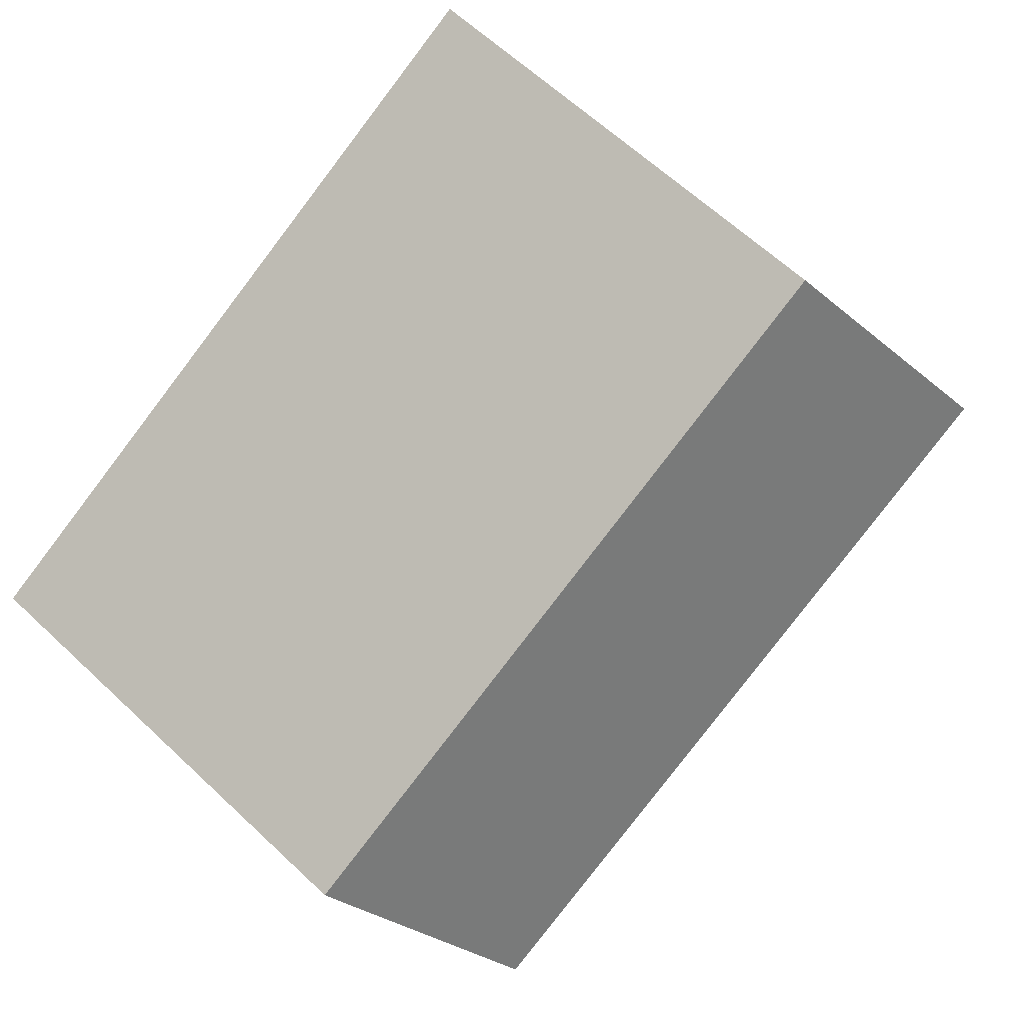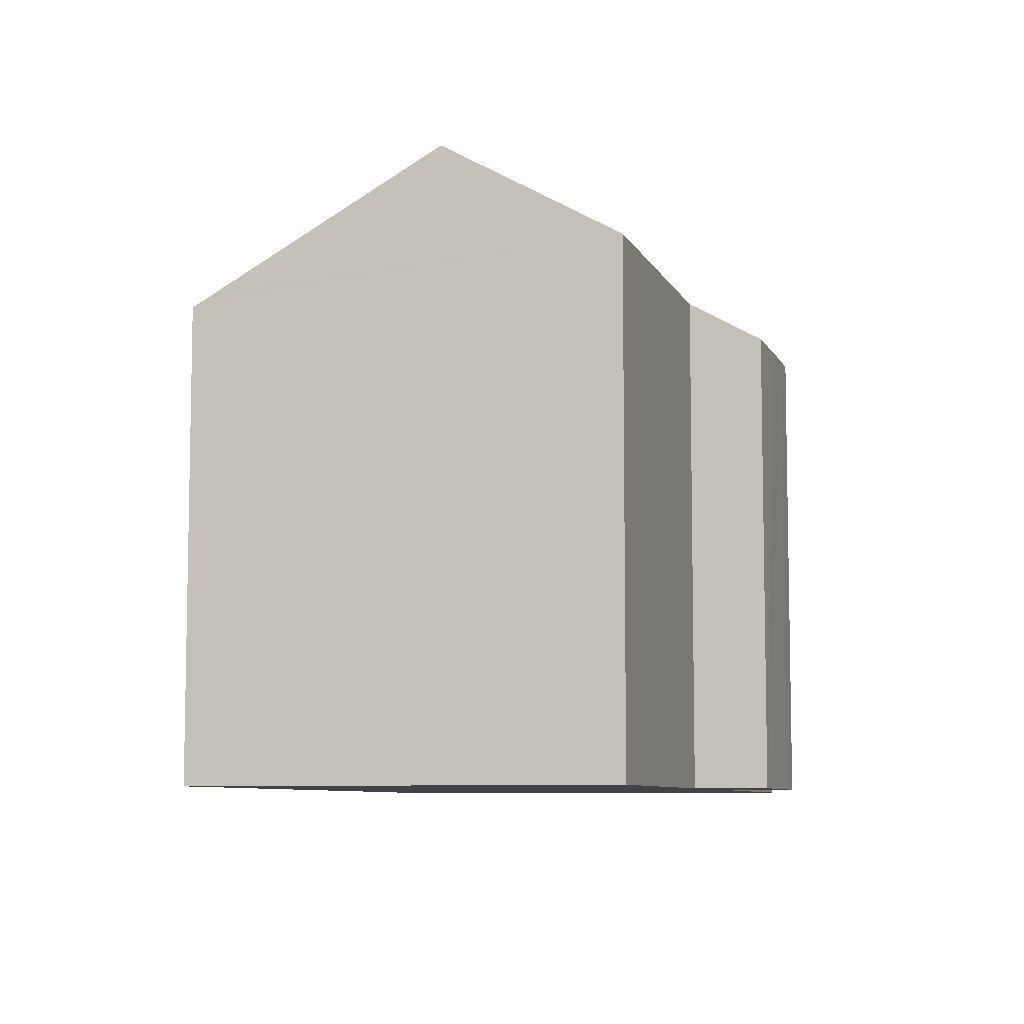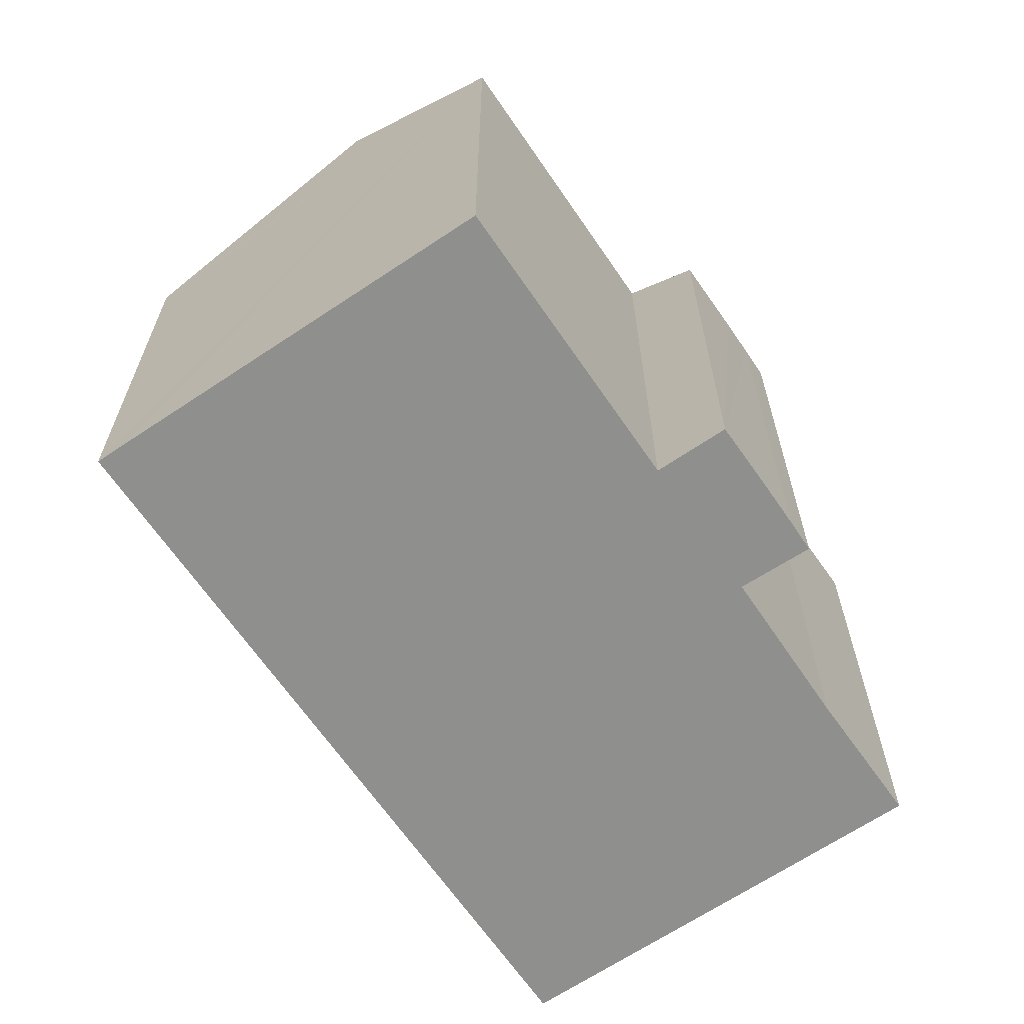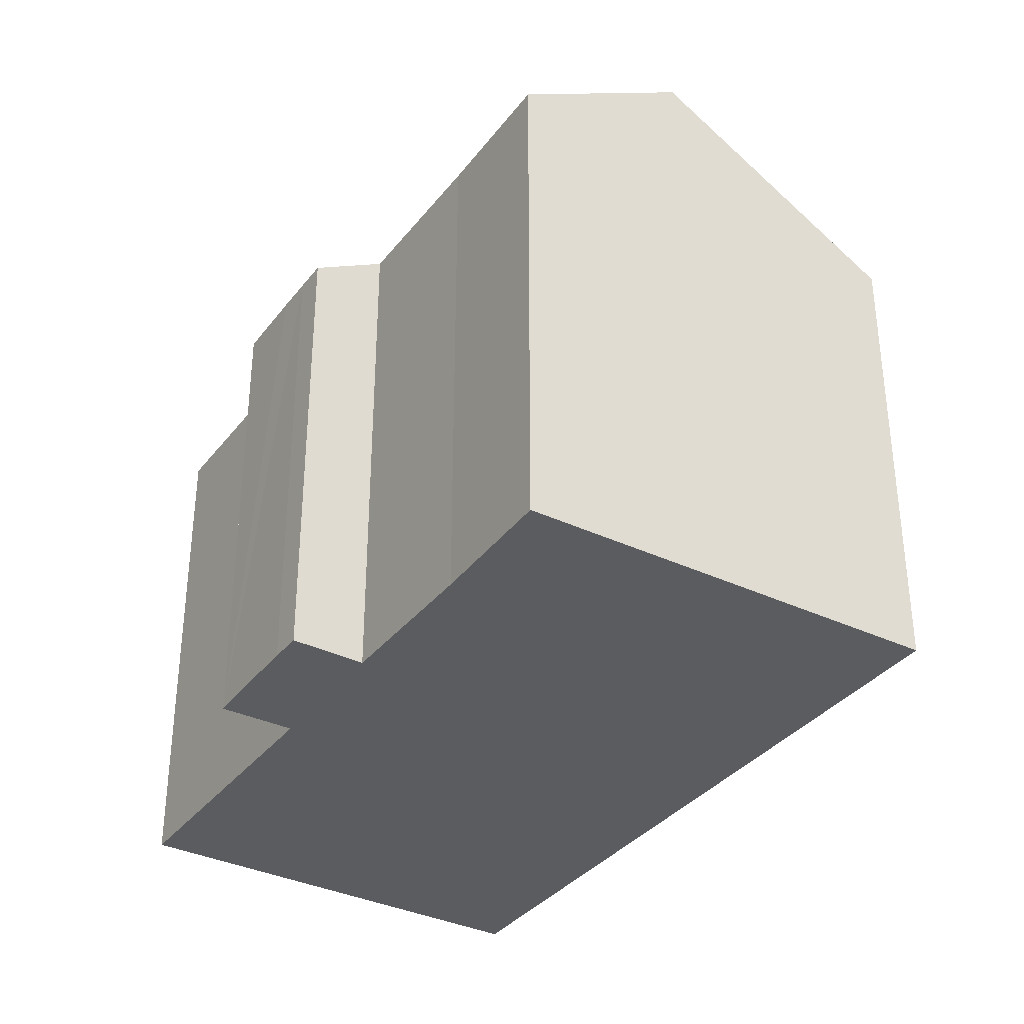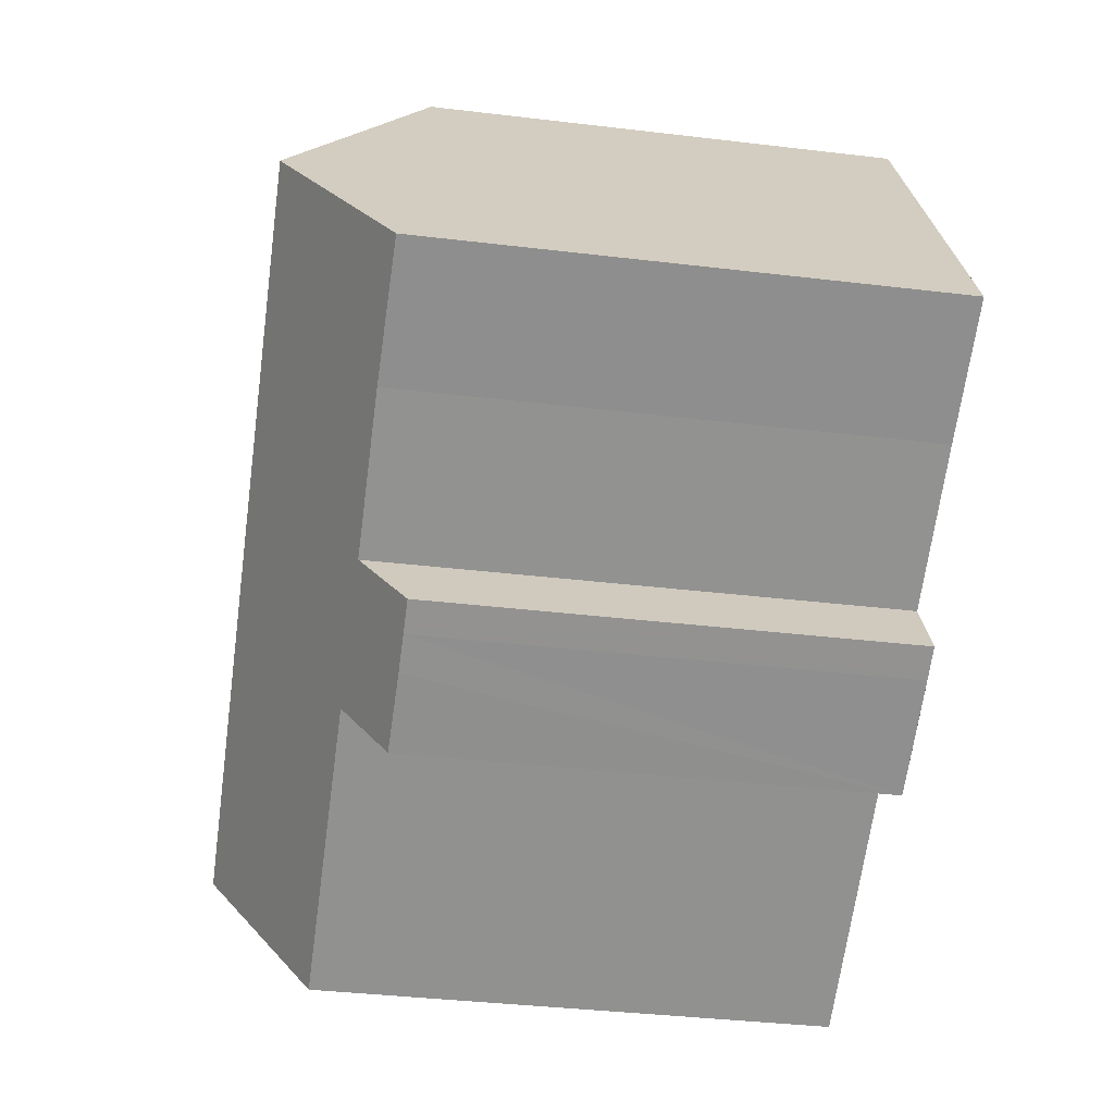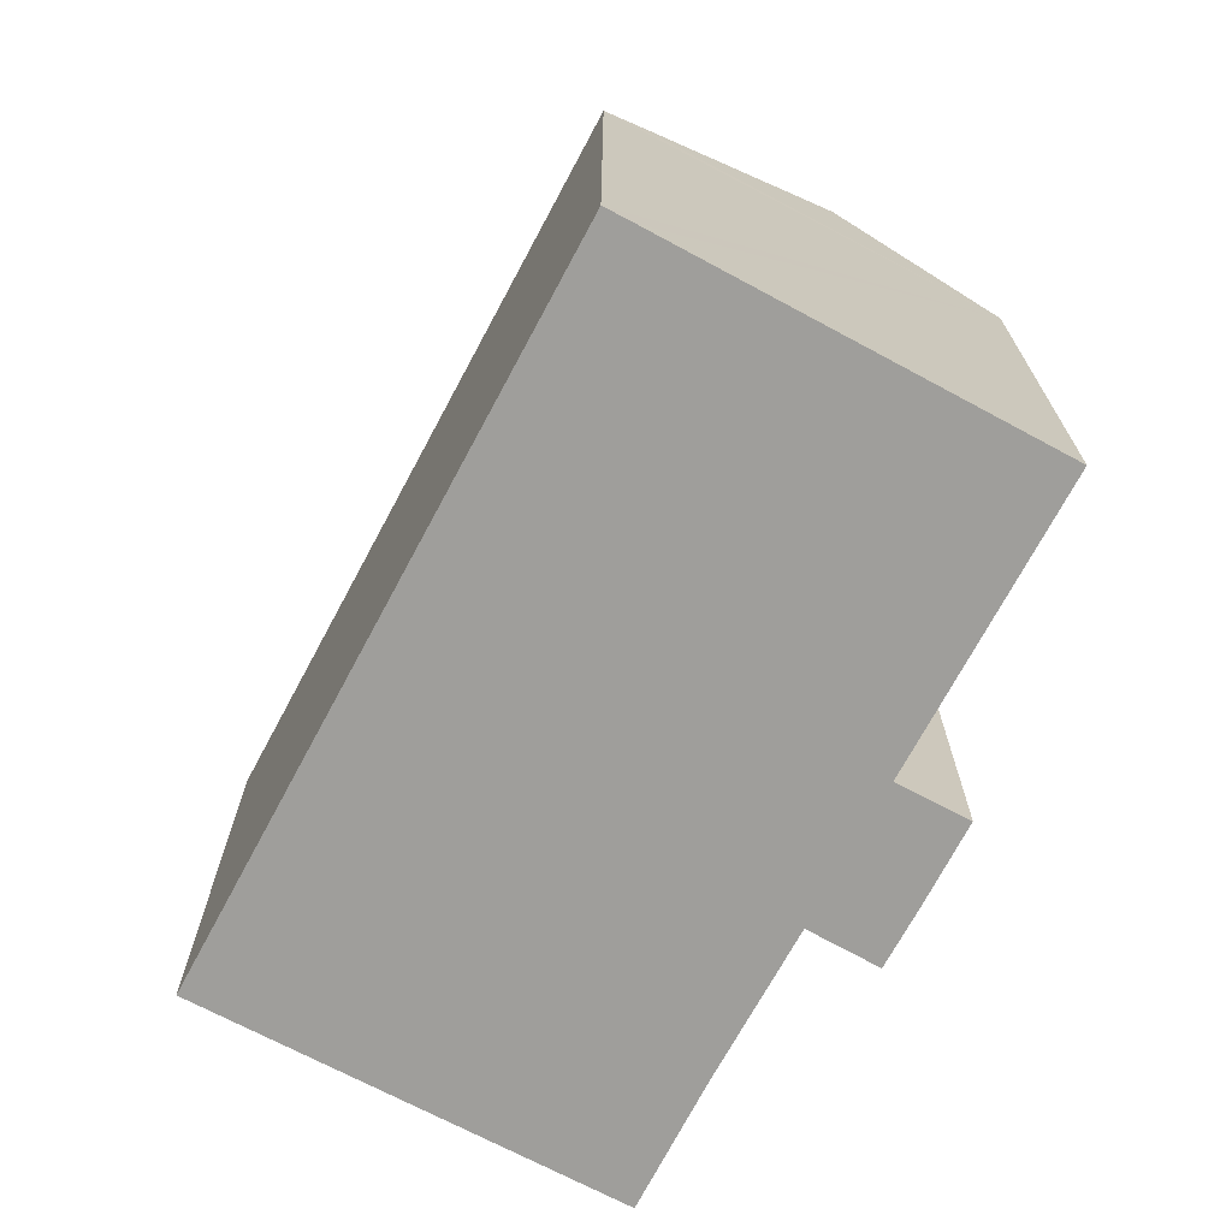
<metadata>
{"format":"obj","ext":"obj","renderer":"f3d","projection":"perspective","resolution":1024,"background":"white","views":[{"elev":62.9,"azim":133.6,"up":"+Z"},{"elev":-7.6,"azim":134.6,"up":"+Y"},{"elev":-65.3,"azim":152.6,"up":"+Y"},{"elev":-35.1,"azim":-93.9,"up":"+Y"},{"elev":-37.5,"azim":-98.7,"up":"+Z"},{"elev":-70.8,"azim":90.3,"up":"+Y"}]}
</metadata>
<code>
v  7.701 12.31 -6.39
v  10.51 13.44 -5.615
v  9.574 12.33 -7.37
v  12.76 13.45 -6.828
v  19.84 16.08 -5.308
v  17.58 13.45 -9.429
v  2.275 16.08 4.224
v  7.025 13.42 -3.758
v  6.825 12.31 -5.917
v  6.668 12.31 -5.831
v  6.046 12.31 -5.489
v  4.46 13.43 -2.35
v  3.25 13.43 -1.686
v  0 13.4 8.203e-16
v  23.06 12.31 0.605
v  5.094 12.75 9.459
v  5.467 12.31 10.15
v  4.46 13.5 8.28
v  22.68 12.75 -0.088
v  6.046 3.361e-16 -5.489
v  6.668 3.57e-16 -5.831
v  6.825 3.623e-16 -5.917
v  7.025 2.301e-16 -3.758
v  3.25 1.032e-16 -1.686
v  4.46 1.439e-16 -2.35
v  0 0 0
v  17.58 5.774e-16 -9.429
v  10.51 3.438e-16 -5.615
v  12.76 4.181e-16 -6.828
v  9.574 4.513e-16 -7.37
v  7.701 3.913e-16 -6.39
v  5.467 -6.217e-16 10.15
v  2.275 -2.586e-16 4.224
v  4.46 -5.07e-16 8.28
v  5.094 -5.792e-16 9.459
v  23.06 -3.705e-17 0.605
v  22.68 5.388e-18 -0.088
v  19.84 3.25e-16 -5.308
g defaultobject
f 1 2 3
f 4 5 6
f 5 4 7
f 7 4 2
f 7 2 8
f 8 2 1
f 8 1 9
f 8 9 10
f 8 10 11
f 7 8 12
f 7 12 13
f 7 13 14
f 15 16 17
f 16 15 18
f 18 15 7
f 7 15 5
f 5 15 19
f 10 20 11
f 20 10 9
f 20 9 21
f 21 9 22
f 23 12 8
f 12 23 13
f 13 23 24
f 24 23 25
f 24 14 13
f 14 24 26
f 27 4 6
f 4 27 2
f 2 27 28
f 28 27 29
f 30 1 3
f 1 30 9
f 9 30 22
f 22 30 31
f 11 23 8
f 23 11 20
f 26 7 14
f 7 26 18
f 18 26 16
f 16 26 17
f 17 26 32
f 32 26 33
f 32 33 34
f 32 34 35
f 32 15 17
f 15 32 36
f 19 6 5
f 6 19 15
f 6 15 36
f 6 36 37
f 6 37 27
f 27 37 38
f 28 3 2
f 3 28 30
f 31 30 28
f 36 38 37
f 38 36 32
f 38 32 27
f 27 32 29
f 29 32 28
f 28 32 31
f 31 32 23
f 31 23 22
f 22 23 21
f 23 32 25
f 25 32 24
f 24 32 35
f 24 35 34
f 24 34 26
f 26 34 33
f 20 21 23

</code>
